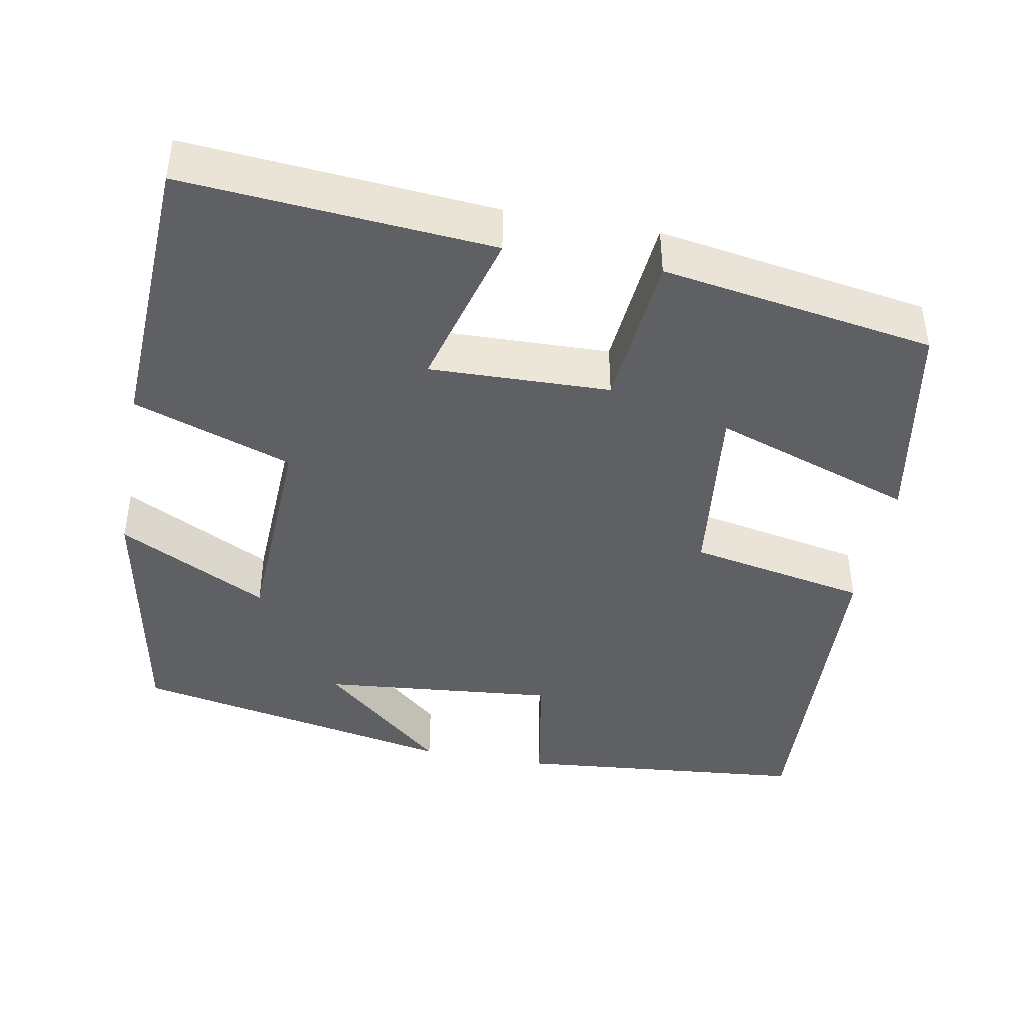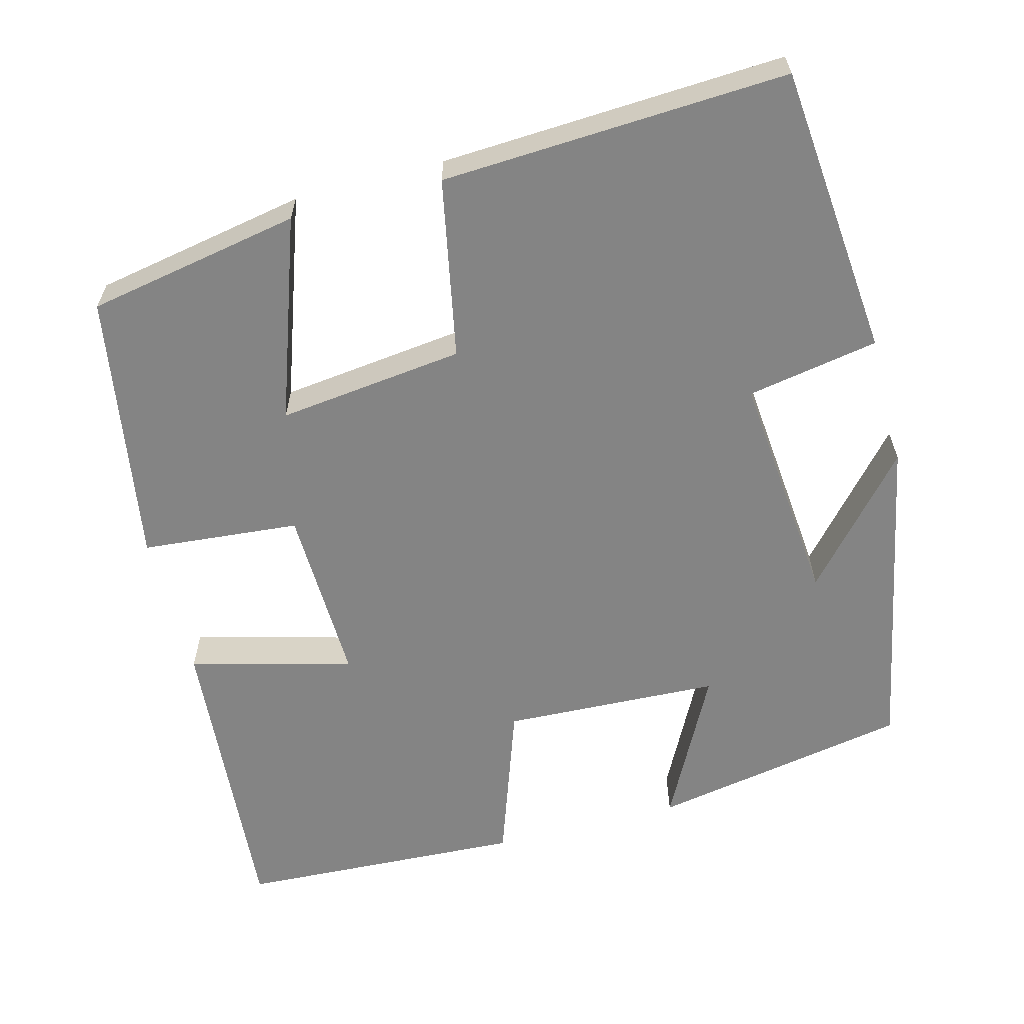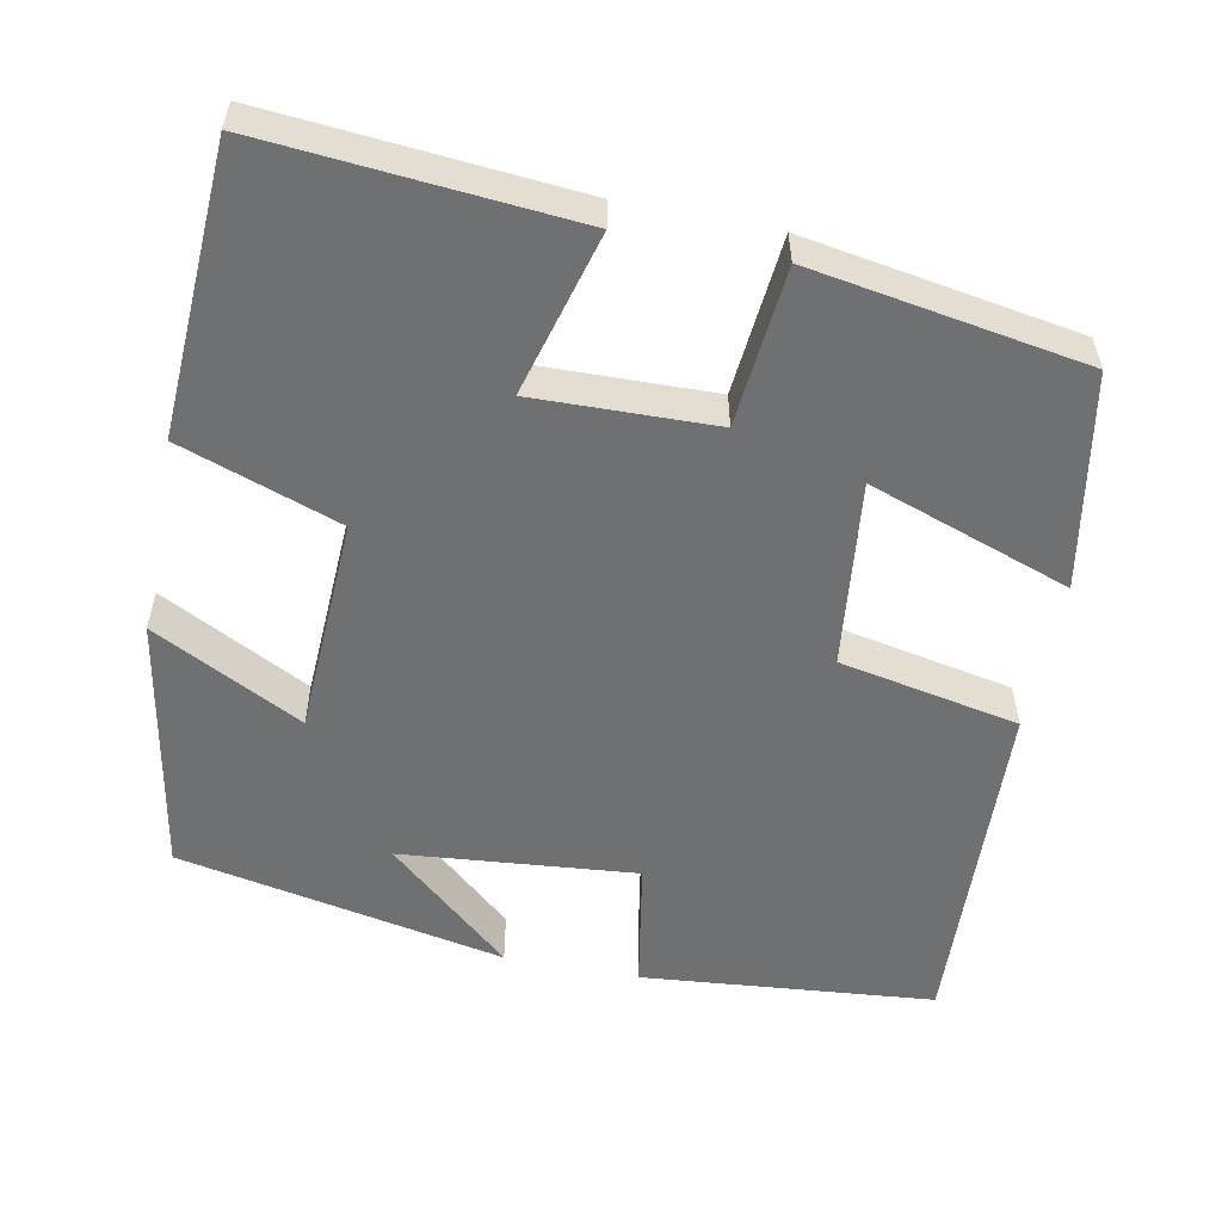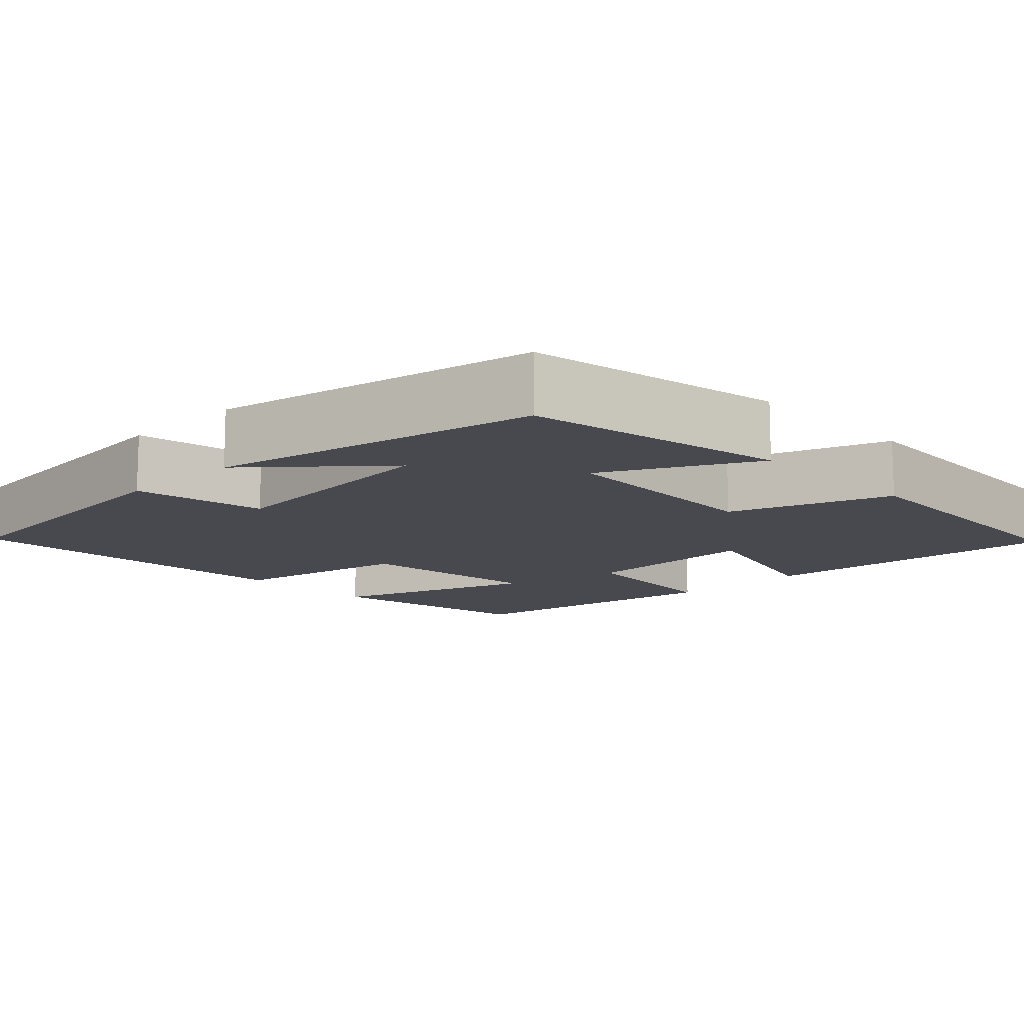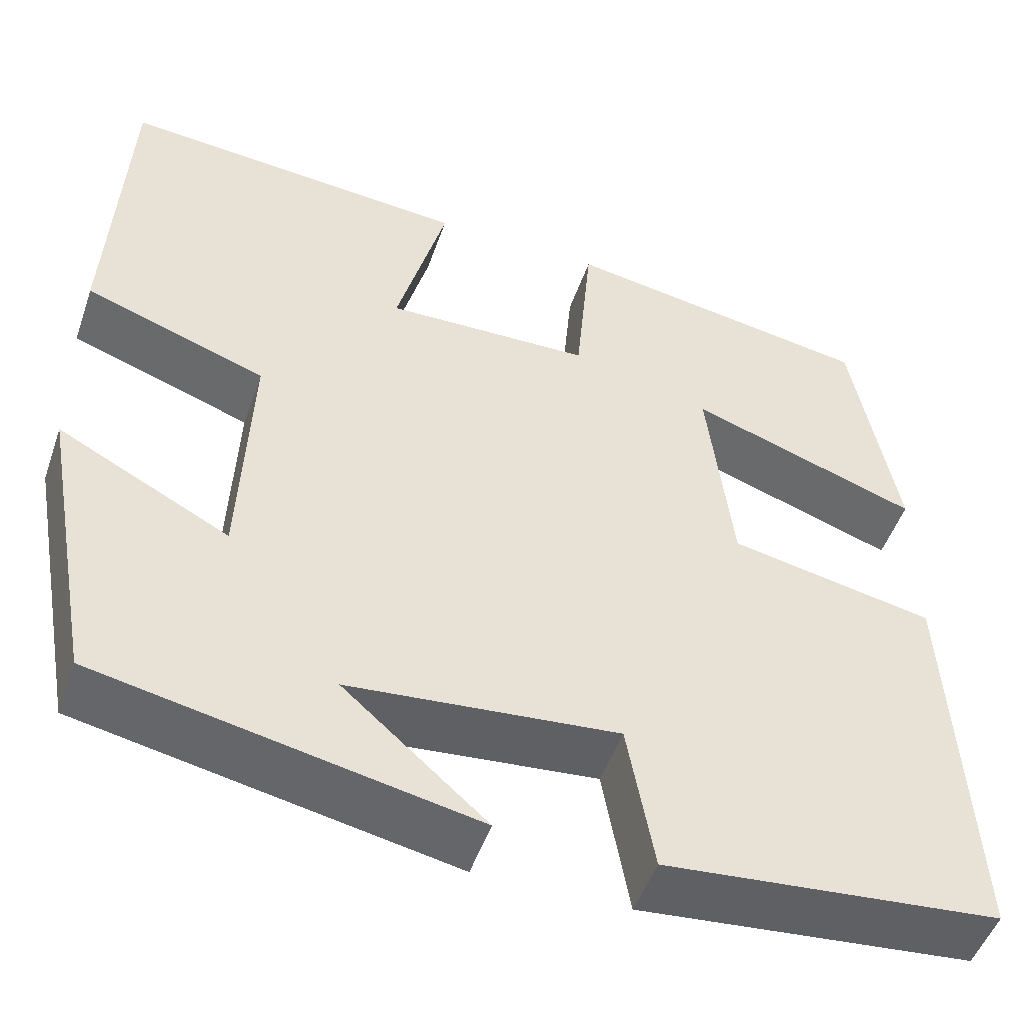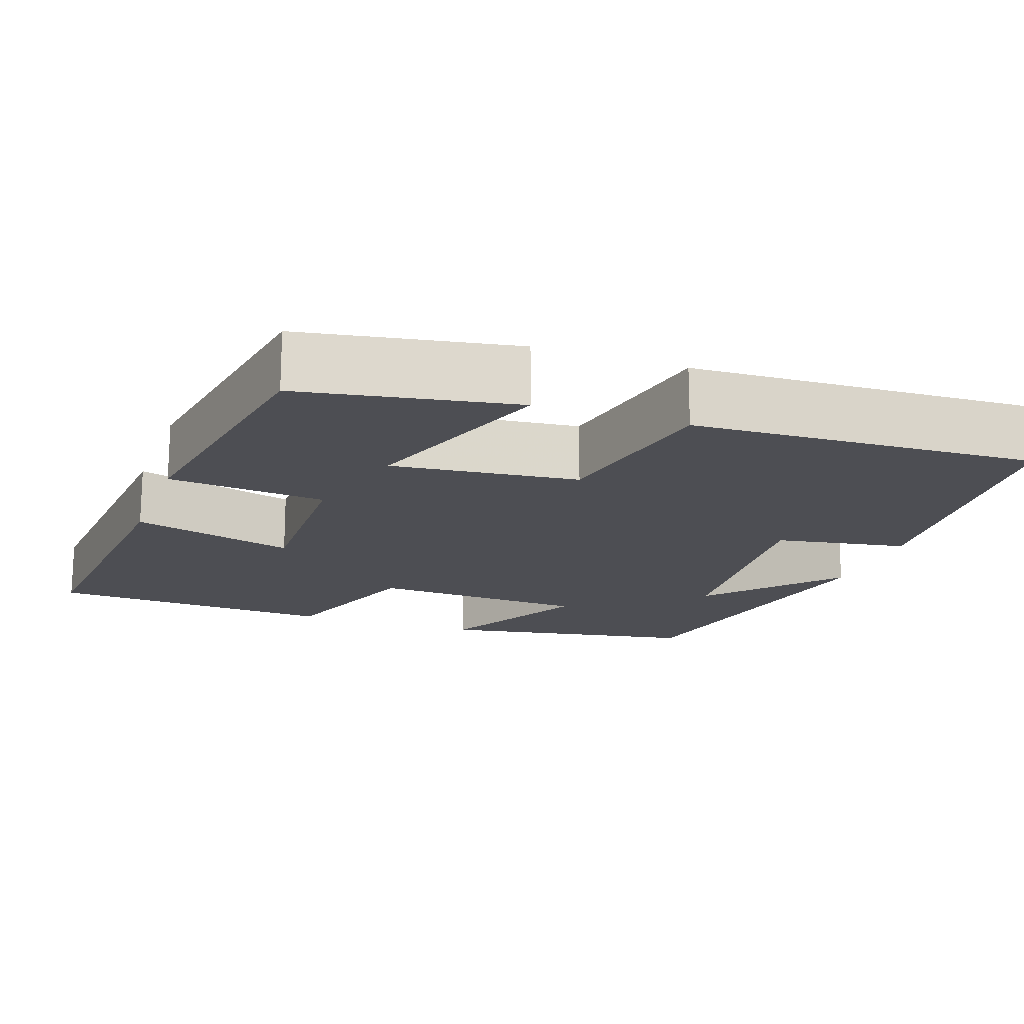
<metadata>
{"format":"obj","ext":"obj","renderer":"f3d","projection":"perspective","resolution":1024,"background":"white","views":[{"elev":-42.4,"azim":-10.5,"up":"+Y"},{"elev":-61.3,"azim":104.8,"up":"+Y"},{"elev":-54.9,"azim":-11.3,"up":"+Y"},{"elev":-12.6,"azim":-136.0,"up":"+Y"},{"elev":-49.8,"azim":-18.9,"up":"+Z"},{"elev":-17.3,"azim":70.2,"up":"+Y"}]}
</metadata>
<code>
v -0.439 0.07 -0.417
v -0.5 0.07 -0.085
v -0.309 0.07 -0.184
v -0.297 0.07 0.094
v -0.5 0.07 0.165
v -0.482 0.07 0.532
v -0.09 0.07 0.5
v -0.146 0.07 0.292
v 0.084 0.07 0.298
v 0.102 0.07 0.5
v 0.45 0.07 0.443
v 0.5 0.07 0.17
v 0.243 0.07 0.259
v 0.271 0.07 0.021
v 0.5 0.07 -0.024
v 0.522 0.07 -0.465
v 0.149 0.07 -0.5
v 0.119 0.07 -0.332
v -0.181 0.07 -0.36
v -0.021 0.07 -0.5
v -0.439 0 -0.417
v -0.5 0 -0.085
v -0.309 0 -0.184
v -0.297 0 0.094
v -0.5 0 0.165
v -0.482 0 0.532
v -0.09 0 0.5
v -0.146 0 0.292
v 0.084 0 0.298
v 0.102 0 0.5
v 0.45 0 0.443
v 0.5 0 0.17
v 0.243 0 0.259
v 0.271 0 0.021
v 0.5 0 -0.024
v 0.522 0 -0.465
v 0.149 0 -0.5
v 0.119 0 -0.332
v -0.181 0 -0.36
v -0.021 0 -0.5
f 19 20 1 2
f 16 17 18
f 15 16 18
f 14 15 18
f 13 14 18 19
f 10 11 12 13
f 9 10 13
f 8 9 13 19
f 6 7 8
f 5 6 8
f 4 5 8
f 3 4 8 19
f 2 3 19
f 22 21 40 39
f 38 37 36
f 38 36 35
f 38 35 34
f 39 38 34 33
f 33 32 31 30
f 33 30 29
f 39 33 29 28
f 28 27 26
f 28 26 25
f 28 25 24
f 39 28 24 23
f 39 23 22
f 1 21 22 2
f 2 22 23 3
f 3 23 24 4
f 4 24 25 5
f 5 25 26 6
f 6 26 27 7
f 7 27 28 8
f 8 28 29 9
f 9 29 30 10
f 10 30 31 11
f 11 31 32 12
f 12 32 33 13
f 13 33 34 14
f 14 34 35 15
f 15 35 36 16
f 16 36 37 17
f 17 37 38 18
f 18 38 39 19
f 19 39 40 20
f 20 40 21 1

</code>
